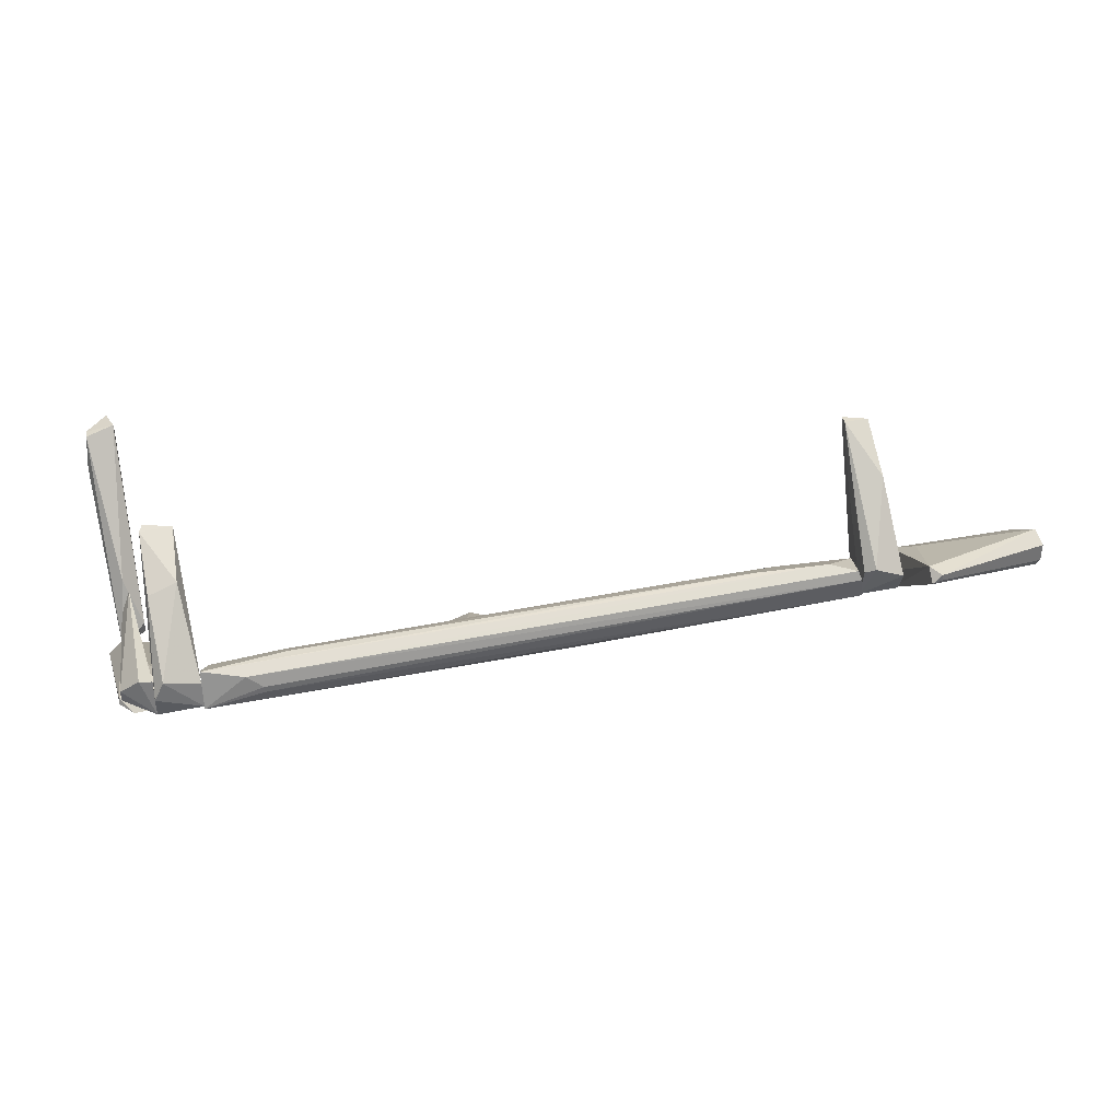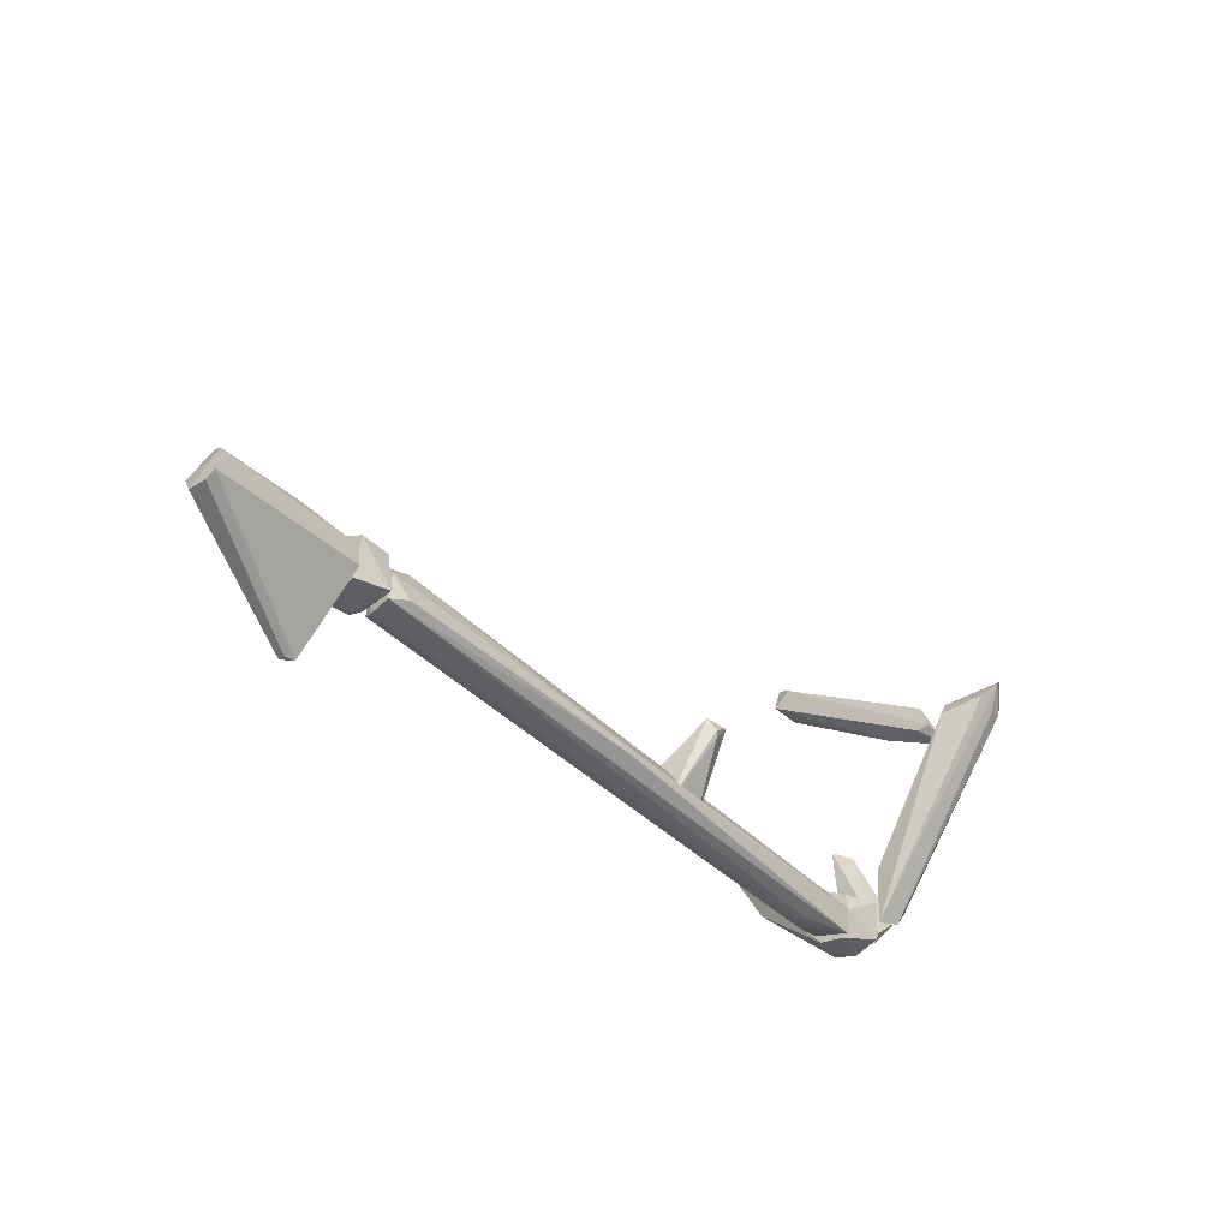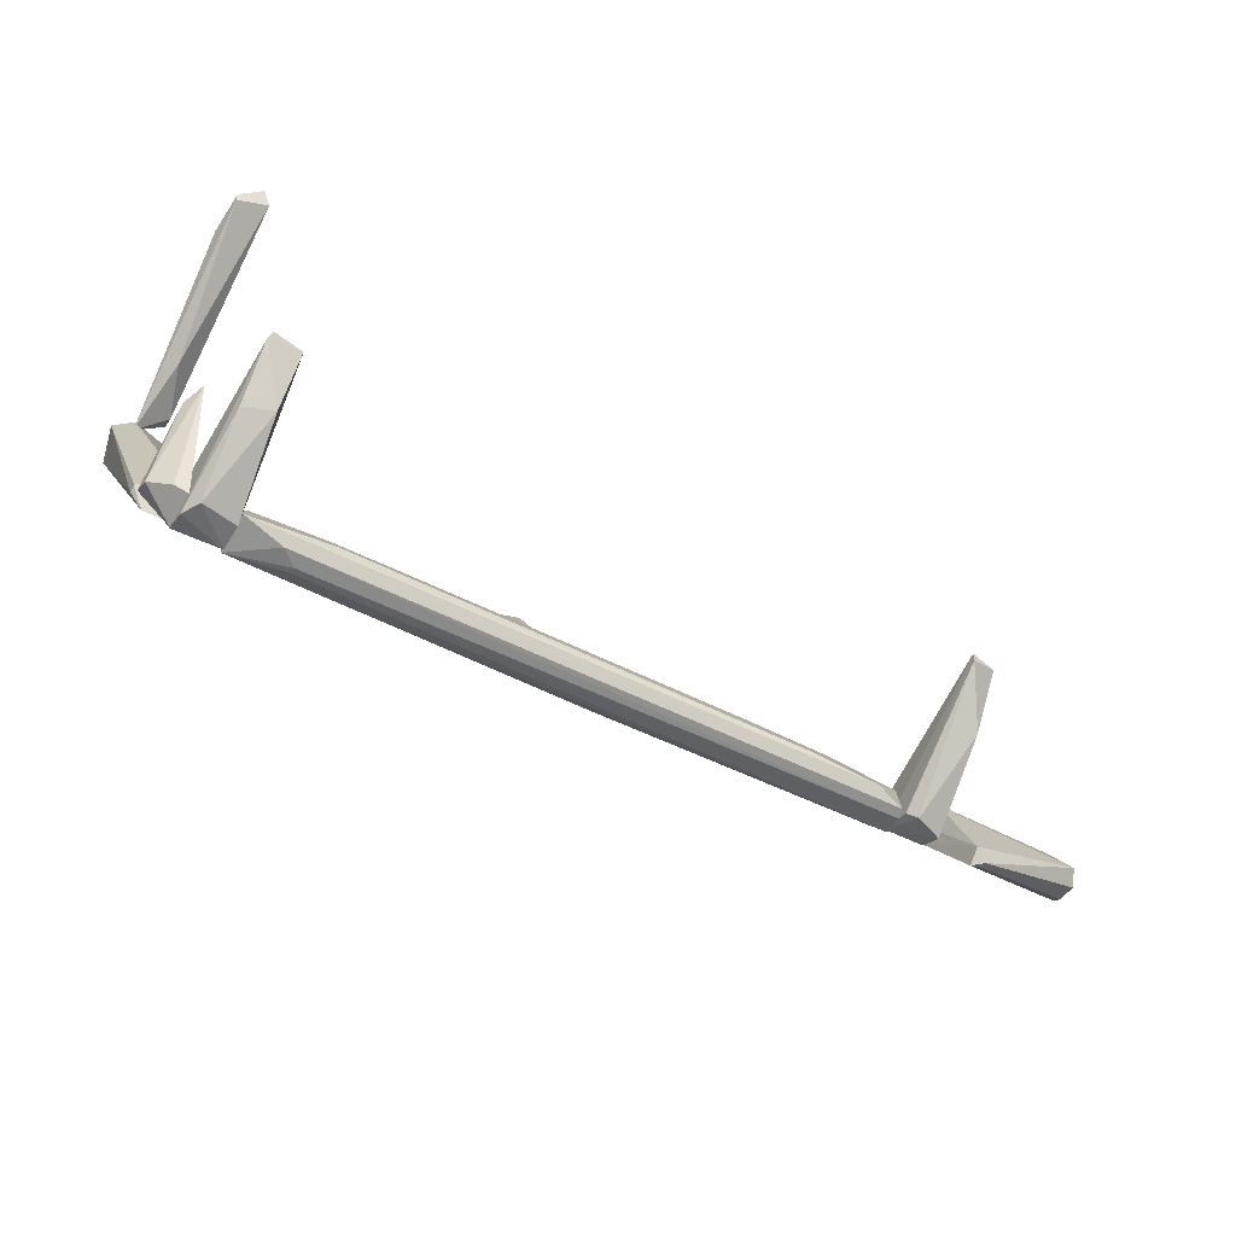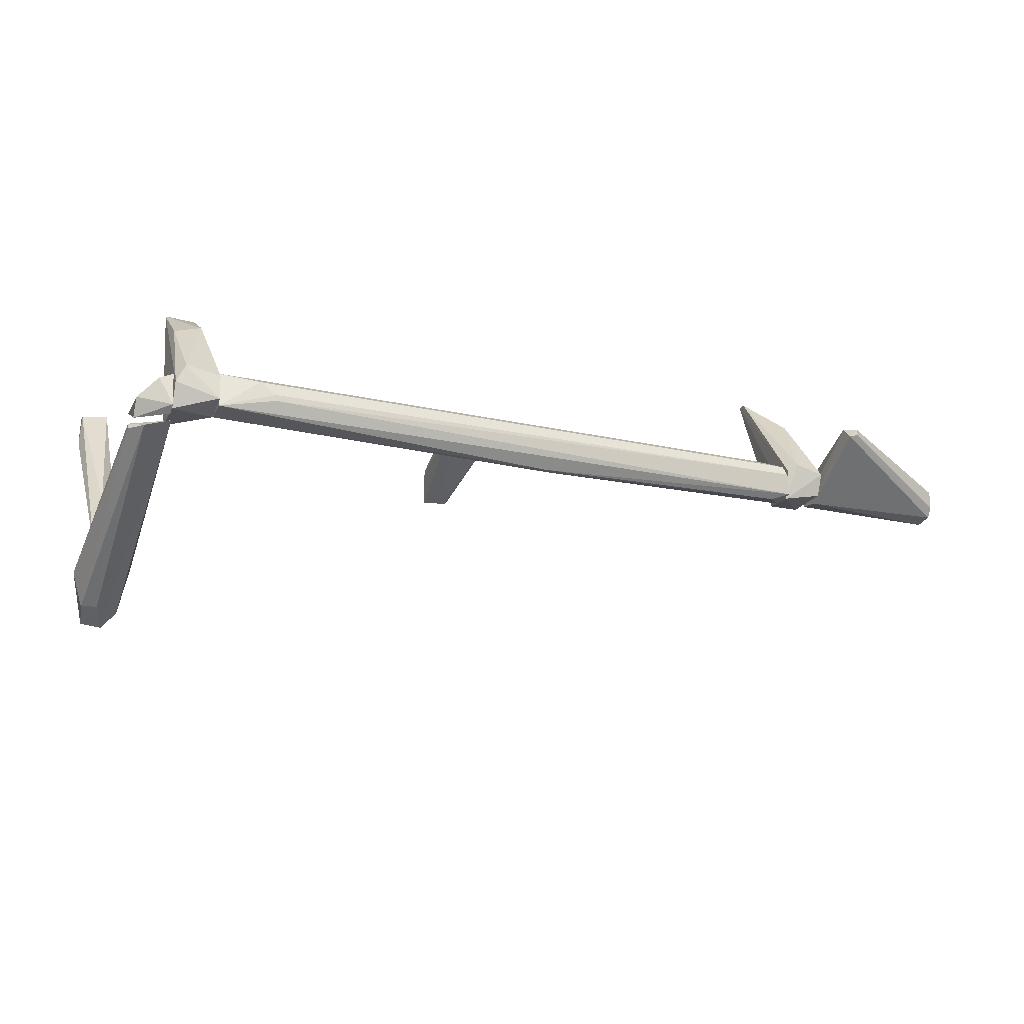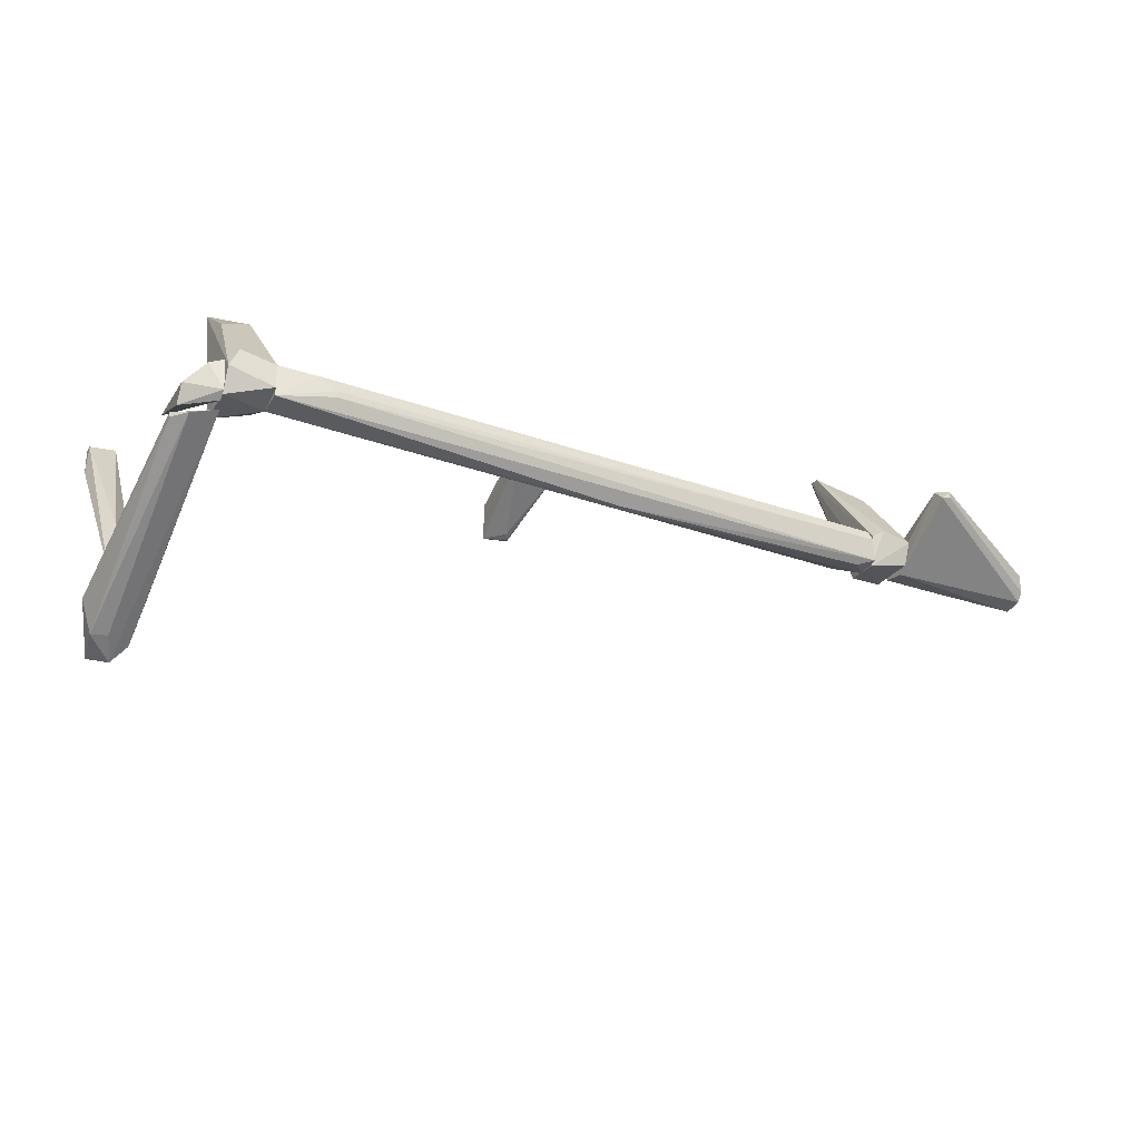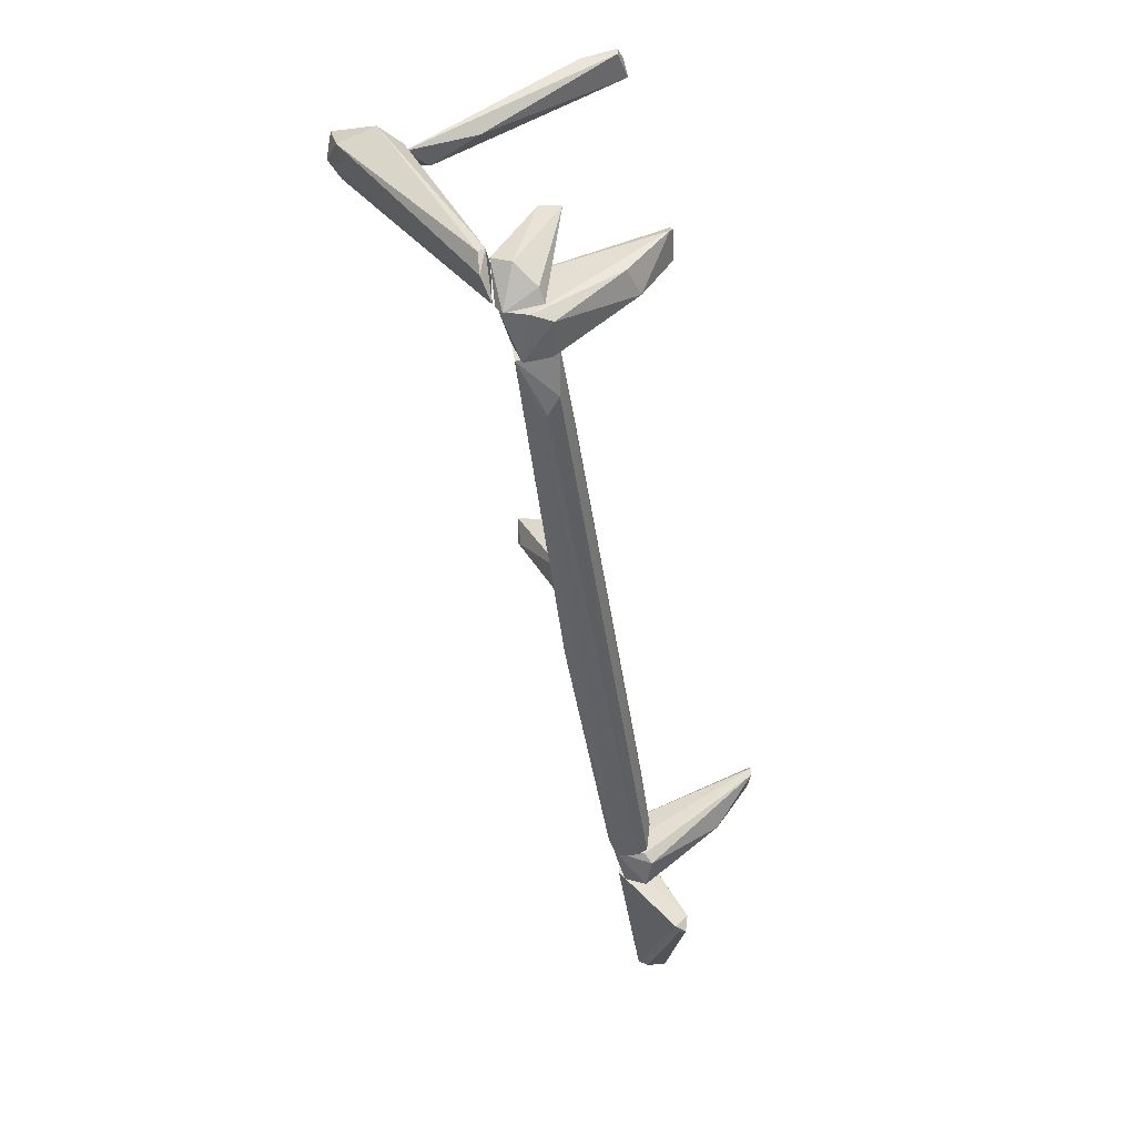
<metadata>
{"format":"obj","ext":"obj","renderer":"f3d","projection":"perspective","resolution":1024,"background":"white","views":[{"elev":37.0,"azim":167.0,"up":"+Y"},{"elev":-37.0,"azim":-51.5,"up":"+Z"},{"elev":-49.9,"azim":148.5,"up":"+Z"},{"elev":-18.9,"azim":157.6,"up":"+Y"},{"elev":-27.0,"azim":152.4,"up":"+Y"},{"elev":-47.7,"azim":98.0,"up":"+Z"}]}
</metadata>
<code>
o convex_0
v -1178 6.932 2024
v -1077 114.8 1821
v -1077 127.5 1821
v -1356 19.63 1954
v -1350 76.74 1986
v -1058 45.01 2031
v -1045 -5.766 1967
v -1058 133.9 1847
v -1331 38.69 2043
v -1356 -5.766 2005
v -1356 0.5901 1967
v -1090 76.74 1986
v -1045 0.5901 2012
v -1058 108.5 1821
v -1356 57.71 1954
f 10 5 15
f 3 2 4
f 3 5 8
f 1 6 9
f 1 9 10
f 9 5 10
f 4 2 11
f 10 4 11
f 7 10 11
f 8 5 12
f 6 8 12
f 5 9 12
f 9 6 12
f 6 1 13
f 8 6 13
f 7 8 13
f 1 10 13
f 10 7 13
f 2 3 14
f 3 8 14
f 8 7 14
f 11 2 14
f 7 11 14
f 3 4 15
f 5 3 15
f 4 10 15
o convex_1
v -1045 6.944 1948
v -981.7 286.2 2170
v -975.3 292.6 2164
v -975.3 0.5913 2037
v -969 57.73 1948
v -1032 279.9 2164
v -1039 0.5913 2037
v -1032 210 2056
v -1045 51.38 1929
v -969 -5.761 1961
v -988 70.41 1935
v -975.3 292.6 2145
f 26 23 27
f 18 17 19
f 17 18 21
f 21 16 22
f 19 17 22
f 17 21 22
f 21 23 24
f 16 21 24
f 18 19 25
f 20 18 25
f 22 16 25
f 19 22 25
f 16 24 25
f 24 23 26
f 20 25 26
f 25 24 26
f 18 20 27
f 21 18 27
f 23 21 27
f 20 26 27
o convex_2
v 446.5 -227.9 2405
v 471.9 -342.2 2424
v 490.9 -310.4 2373
v 440.1 -31.18 1955
v 541.7 -234.3 2399
v 516.3 -31.18 2005
v 440.1 -37.51 2075
v 509.9 -189.8 2380
v 427.4 -227.9 2373
v 522.6 -310.4 2386
v 490.9 -43.88 1967
v 446.5 -316.8 2392
v 509.9 -329.5 2456
v 516.3 -43.88 1999
f 37 38 41
f 33 31 34
f 33 34 35
f 32 33 35
f 34 28 35
f 28 34 36
f 34 31 36
f 29 30 37
f 30 29 38
f 29 31 38
f 31 33 38
f 37 30 38
f 29 28 39
f 31 29 39
f 28 36 39
f 36 31 39
f 28 29 40
f 35 28 40
f 32 35 40
f 29 37 40
f 37 32 40
f 33 32 41
f 32 37 41
f 38 33 41
o convex_3
v 357.6 6.954 1897
v 427.4 267.2 2139
v 427.4 273.5 2132
v 446.5 -18.46 1923
v 370.3 0.6013 1999
v 427.4 70.45 1904
v 370.3 267.2 2126
v 446.5 -24.81 2005
v 376.7 210 2024
v 433.8 191 2018
v 370.3 254.5 2132
v 357.6 57.71 1904
v 357.6 -12.1 1954
v 446.5 32.33 1904
v 433.8 267.2 2119
f 49 55 56
f 43 44 48
f 47 50 51
f 43 48 52
f 49 43 52
f 46 49 52
f 47 42 53
f 50 47 53
f 48 50 53
f 42 45 54
f 45 49 54
f 49 46 54
f 46 52 54
f 52 48 54
f 53 42 54
f 48 53 54
f 45 42 55
f 42 47 55
f 49 45 55
f 47 51 55
f 55 51 56
f 44 43 56
f 48 44 56
f 43 49 56
f 50 48 56
f 51 50 56
o convex_4
v 459.2 -177.1 2386
v 478.2 203.7 2646
v 522.6 197.3 2602
v 465.5 210 2596
v 509.9 -189.8 2354
v 465.5 -158.1 2437
v 490.9 -56.48 2411
v 529 127.5 2570
v 522.6 197.3 2583
v 465.5 172 2627
v 459.2 -151.8 2380
f 57 66 67
f 58 59 60
f 57 61 62
f 59 58 64
f 62 61 64
f 58 62 64
f 60 59 65
f 63 60 65
f 61 63 65
f 59 64 65
f 64 61 65
f 58 60 66
f 62 58 66
f 57 62 66
f 61 57 67
f 60 63 67
f 63 61 67
f 66 60 67
o convex_5
v 357.6 25.98 1980
v 243.2 19.64 1897
v 243.2 32.29 1897
v -969 19.64 2024
v -899 76.75 1967
v -930.8 -12.1 1961
v 357.6 -12.1 1954
v 357.6 70.4 1923
v -962.5 45.01 1942
v -613.5 51.35 2012
v -918.1 6.934 2031
v -366 -24.81 1948
v 357.6 -5.761 1904
v -969 0.5913 1948
v 186.2 70.4 1948
v 275 57.69 1904
v 338.5 32.29 1986
v -803.8 45 2024
v -378.7 -24.81 1961
v -956.1 64.04 1948
v 306.7 0.5913 1973
v -753 76.75 1973
v -969 -5.761 1999
v -969 38.65 2024
v 192.5 45.01 1986
f 85 84 92
f 68 74 75
f 70 69 76
f 69 70 80
f 75 74 80
f 74 79 80
f 80 79 81
f 76 69 81
f 79 73 81
f 69 80 81
f 72 75 83
f 70 76 83
f 80 70 83
f 75 80 83
f 68 75 84
f 75 82 84
f 78 84 85
f 74 78 86
f 73 79 86
f 79 74 86
f 72 83 87
f 83 76 87
f 74 68 88
f 78 74 88
f 68 84 88
f 84 78 88
f 75 72 89
f 82 75 89
f 77 82 89
f 72 85 89
f 85 77 89
f 78 71 90
f 71 81 90
f 81 73 90
f 73 86 90
f 86 78 90
f 71 78 91
f 81 71 91
f 76 81 91
f 85 72 91
f 78 85 91
f 72 87 91
f 87 76 91
f 82 77 92
f 84 82 92
f 77 85 92
o convex_6
v 471.9 51.35 1942
v 446.5 -24.81 1935
v 446.5 -12.1 1916
v 471.9 89.44 2177
v 509.9 -24.81 1986
v 509.9 13.28 1967
v 446.5 57.7 1929
v 490.9 51.35 2158
f 97 98 100
f 94 95 97
f 95 93 98
f 93 96 98
f 97 95 98
f 93 95 99
f 95 94 99
f 94 96 99
f 96 93 99
f 96 94 100
f 94 97 100
f 98 96 100
o convex_7
v -150.2 70.4 1948
v -181.9 -88.28 2069
v -175.6 -81.93 2056
v -220 0.5665 1923
v -220 38.65 1999
v -131.1 6.919 1916
v -137.5 -18.45 2075
v -194.6 -75.58 2094
v -143.8 -81.93 2094
v -220 51.36 1923
v -181.9 13.27 2056
f 108 107 111
f 103 102 104
f 103 104 106
f 106 101 107
f 104 102 108
f 105 104 108
f 107 108 109
f 102 103 109
f 103 106 109
f 106 107 109
f 108 102 109
f 105 101 110
f 104 105 110
f 101 106 110
f 106 104 110
f 101 105 111
f 107 101 111
f 105 108 111

</code>
